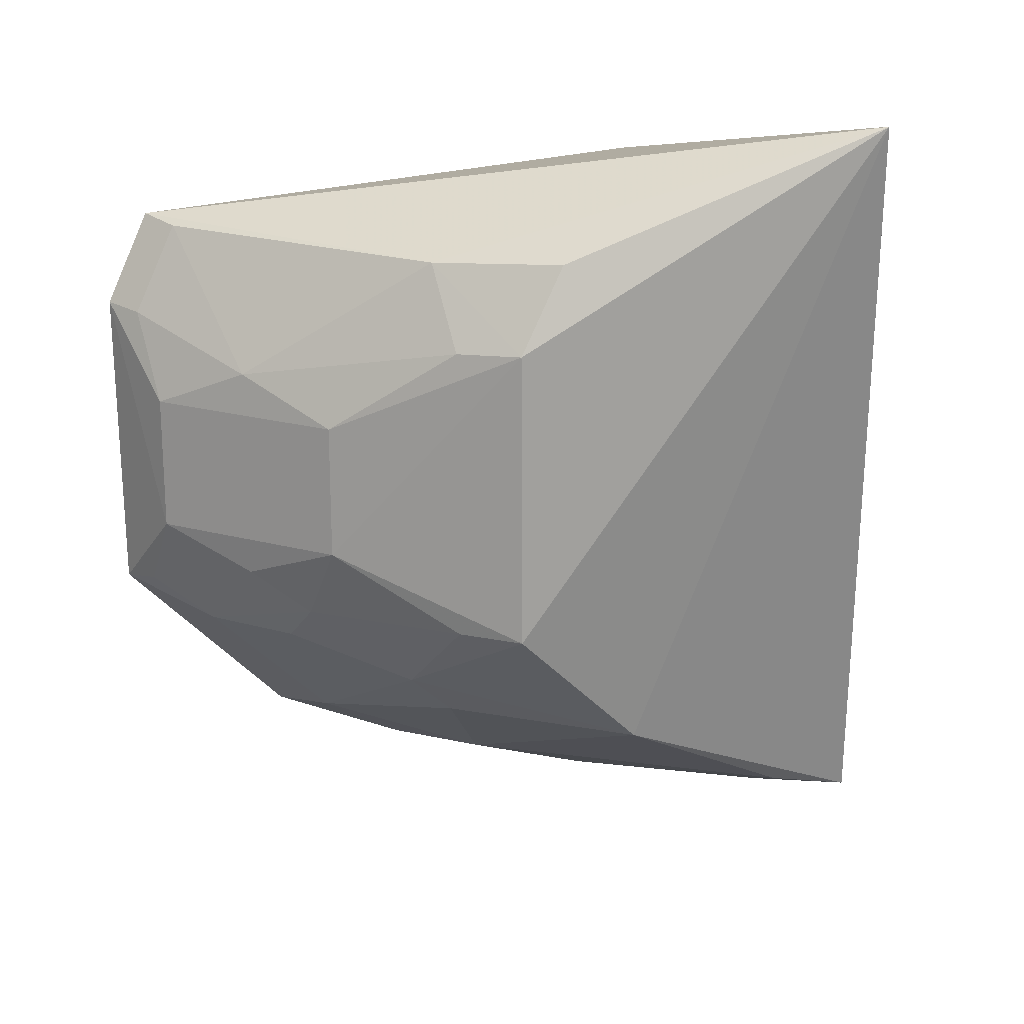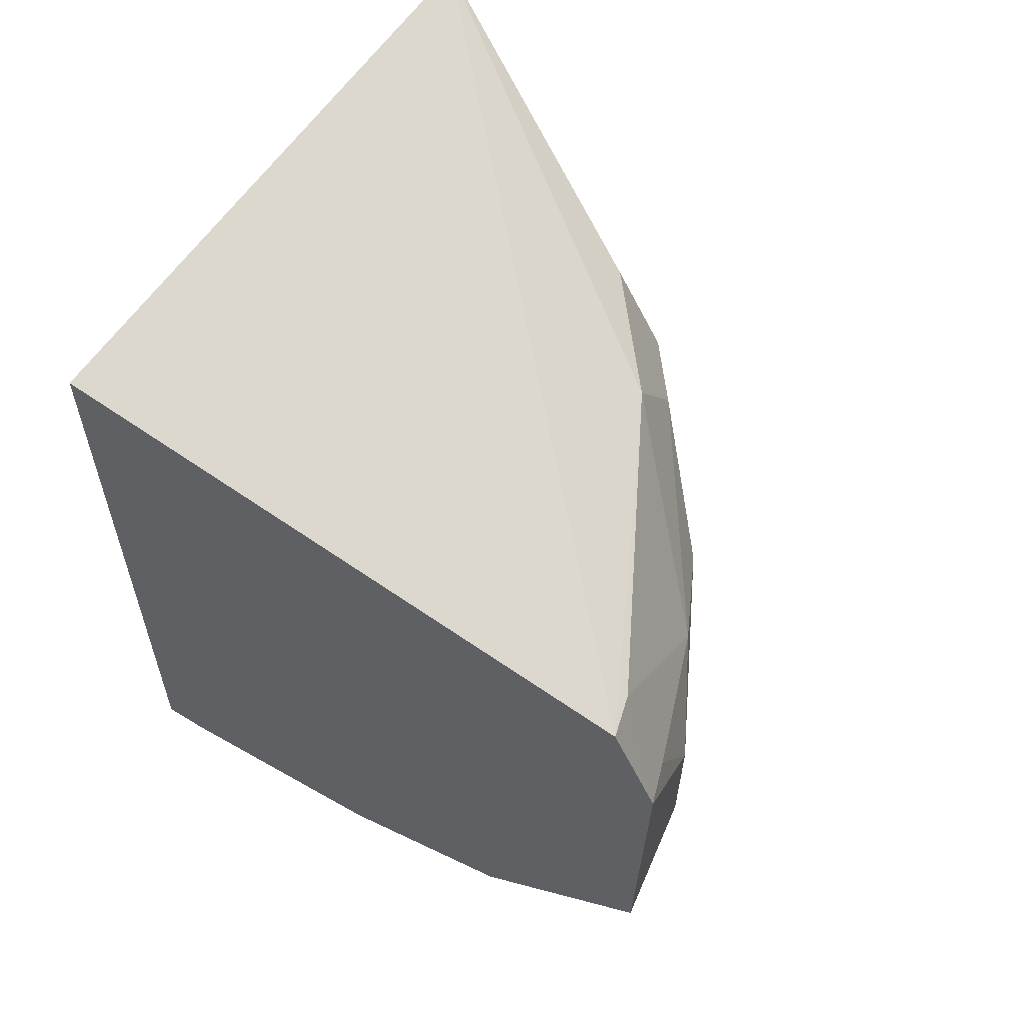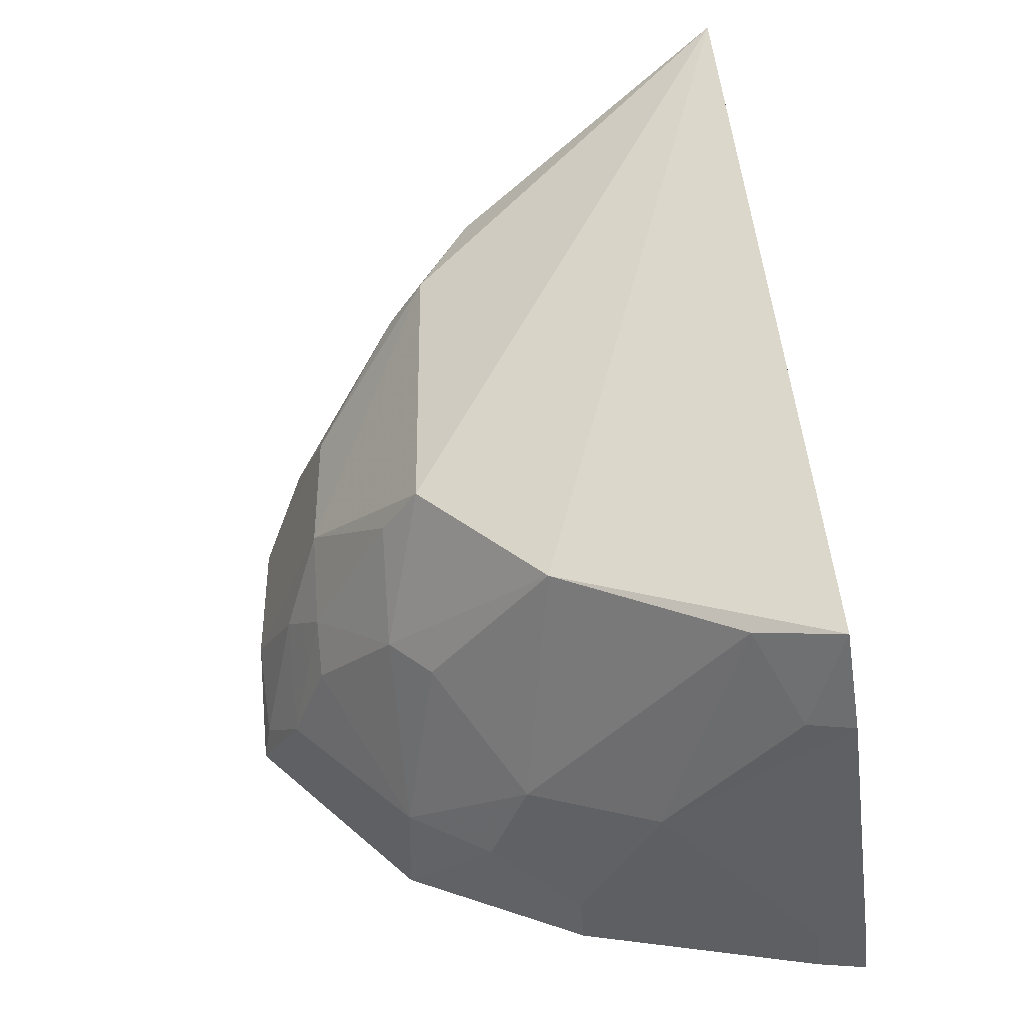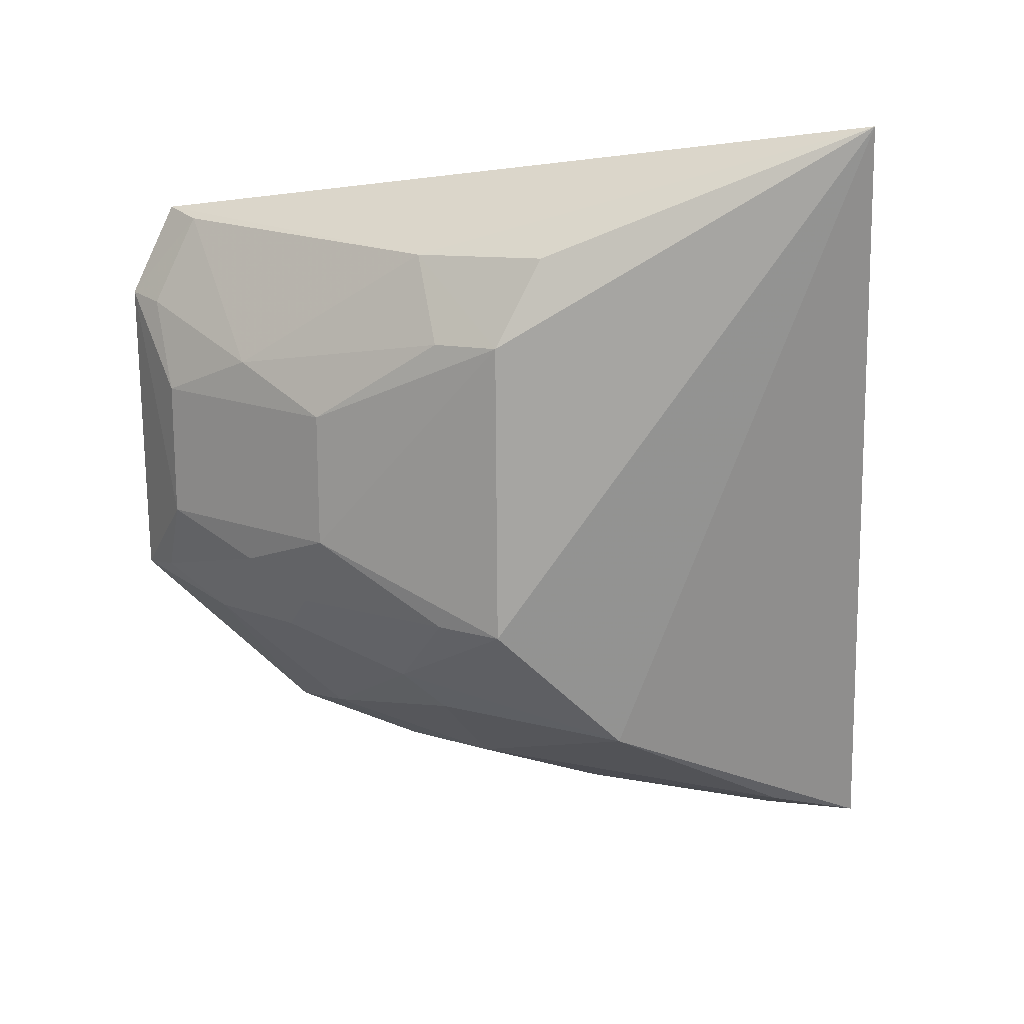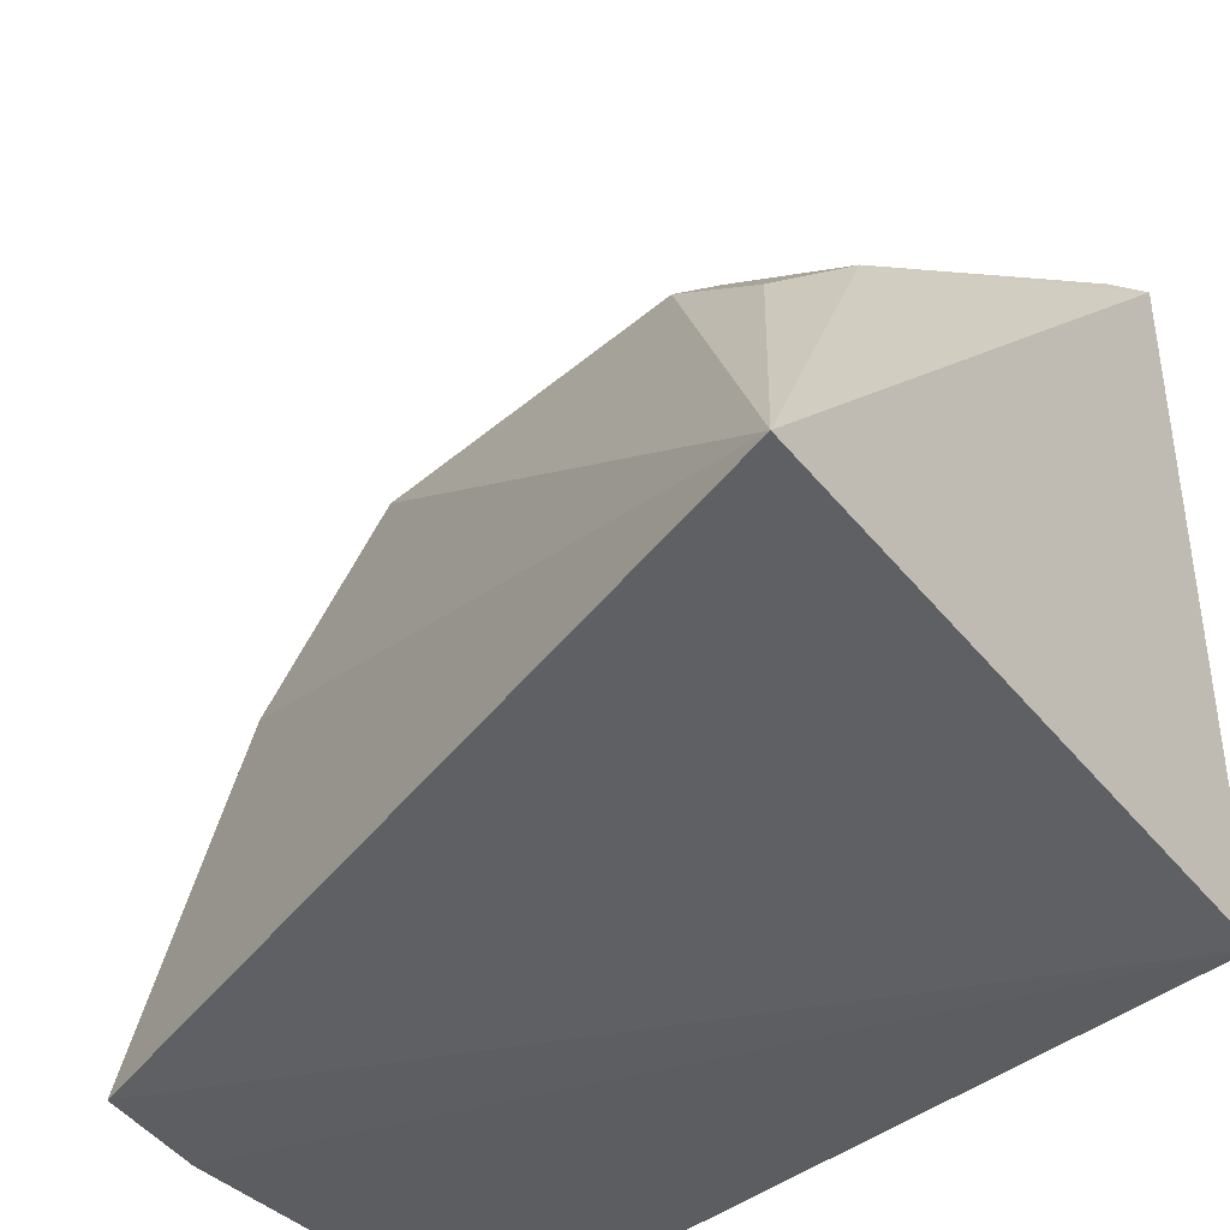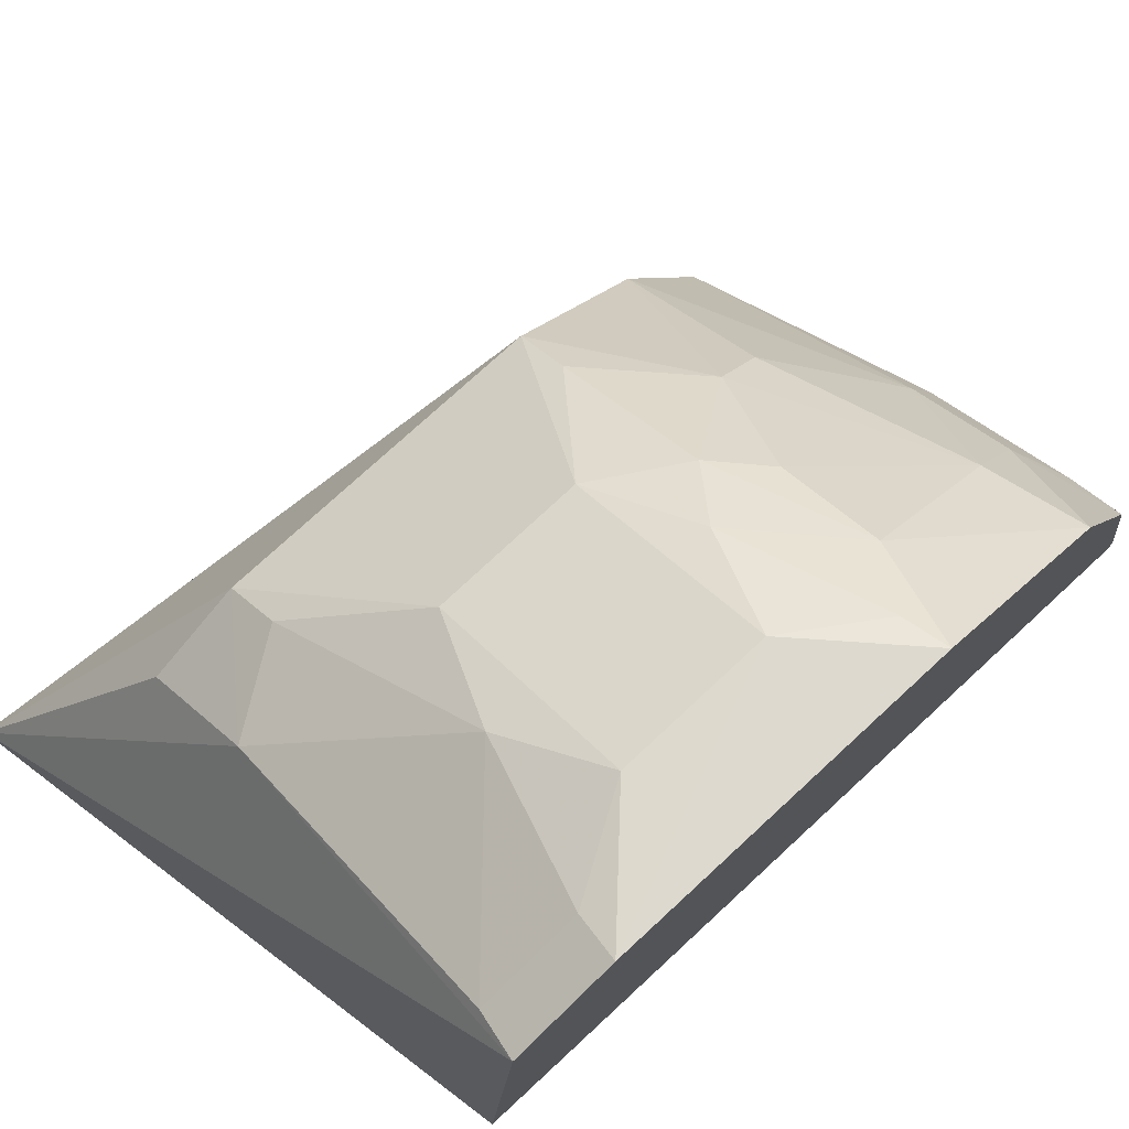
<metadata>
{"format":"obj","ext":"obj","renderer":"f3d","projection":"perspective","resolution":1024,"background":"white","views":[{"elev":18.0,"azim":-121.9,"up":"+Z"},{"elev":61.4,"azim":123.1,"up":"+Z"},{"elev":-40.5,"azim":-81.9,"up":"+Z"},{"elev":15.8,"azim":-113.1,"up":"+Z"},{"elev":-37.4,"azim":-43.2,"up":"+Y"},{"elev":75.9,"azim":46.8,"up":"+Y"}]}
</metadata>
<code>
v -0.09848 0.2046 -0.2279
v -0.09692 0.2026 -0.4575
v -0.09649 0.217 -0.4552
v -0.09315 0.4029 -0.2627
v -0.2631 0.2246 -0.1992
v -0.2305 0.2016 -0.4287
v -0.09369 0.3892 -0.235
v -0.1999 0.2011 -0.4389
v -0.2213 0.3253 -0.355
v -0.2221 0.3263 -0.2642
v -0.1115 0.2021 -0.4557
v -0.2243 0.2848 -0.3939
v -0.09467 0.3476 -0.4128
v -0.1482 0.3823 -0.2778
v -0.1906 0.3383 -0.2399
v -0.1546 0.26 -0.4359
v -0.09255 0.4014 -0.3569
v -0.1785 0.3407 -0.3787
v -0.1064 0.3853 -0.2374
v -0.1774 0.3676 -0.3313
v -0.2218 0.3115 -0.2382
v -0.2066 0.3393 -0.2647
v -0.1112 0.2167 -0.4532
v -0.09557 0.2904 -0.4387
v -0.1993 0.2153 -0.4359
v -0.2261 0.2281 -0.4222
v -0.1522 0.3009 -0.4208
v -0.1207 0.3986 -0.3316
v -0.1208 0.3836 -0.3668
v -0.1056 0.3986 -0.2643
v -0.1627 0.3683 -0.3547
v -0.1775 0.3677 -0.2907
v -0.1103 0.2897 -0.4363
v -0.1223 0.3433 -0.4064
v -0.1793 0.3267 -0.3914
v -0.1051 0.3975 -0.3549
v -0.1208 0.3987 -0.2905
v -0.2059 0.3385 -0.3543
v -0.1492 0.369 -0.3665
v -0.1479 0.3818 -0.343
v -0.1234 0.3163 -0.4224
f 1 2 3
f 6 1 5
f 7 5 1
f 7 1 3
f 7 3 4
f 8 1 6
f 10 9 5
f 11 2 1
f 11 1 8
f 11 3 2
f 12 6 5
f 12 5 9
f 15 5 7
f 17 4 3
f 18 12 9
f 19 7 4
f 19 15 7
f 19 14 15
f 20 9 10
f 21 15 10
f 21 10 5
f 21 5 15
f 22 15 14
f 22 10 15
f 23 11 8
f 23 8 16
f 23 3 11
f 24 23 16
f 24 3 23
f 24 17 3
f 24 13 17
f 25 16 8
f 25 8 6
f 26 6 12
f 26 25 6
f 26 16 25
f 27 26 12
f 27 16 26
f 28 4 17
f 29 17 13
f 30 19 4
f 30 14 19
f 32 20 10
f 32 10 22
f 32 22 14
f 33 24 16
f 33 16 27
f 34 29 13
f 35 27 12
f 35 12 18
f 35 34 27
f 35 18 34
f 36 28 17
f 36 17 29
f 37 14 30
f 37 32 14
f 37 28 20
f 37 20 32
f 37 30 4
f 37 4 28
f 38 31 18
f 38 18 9
f 38 9 20
f 38 20 31
f 39 31 29
f 39 18 31
f 39 34 18
f 39 29 34
f 40 31 20
f 40 20 28
f 40 28 36
f 40 36 29
f 40 29 31
f 41 33 27
f 41 13 24
f 41 24 33
f 41 34 13
f 41 27 34

</code>
